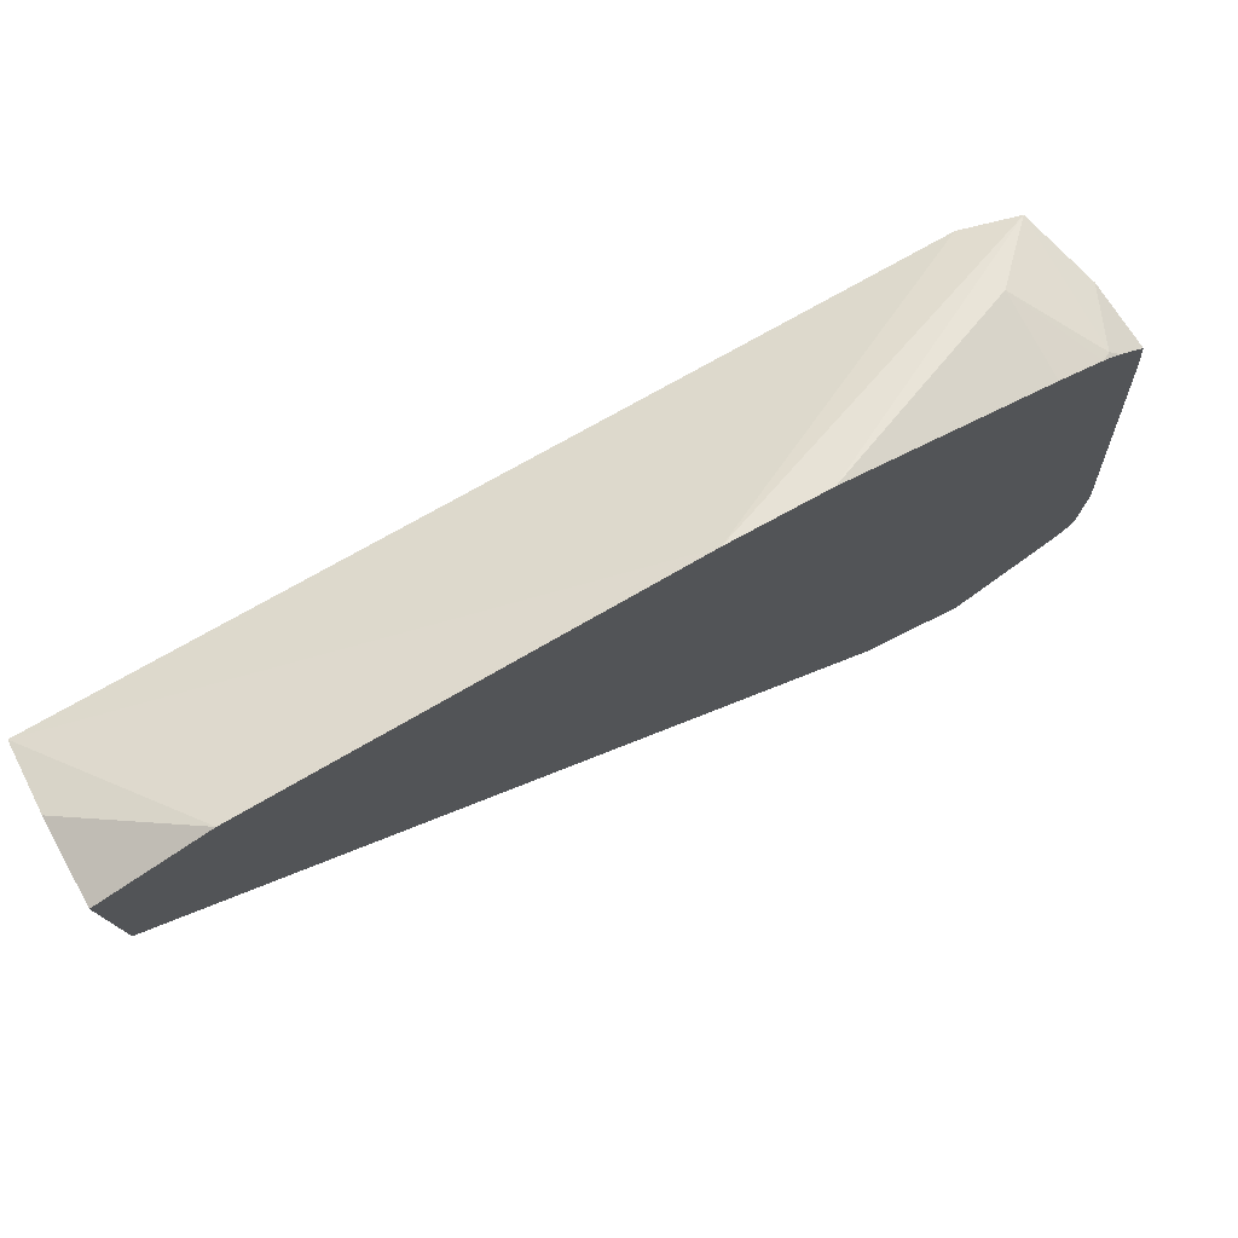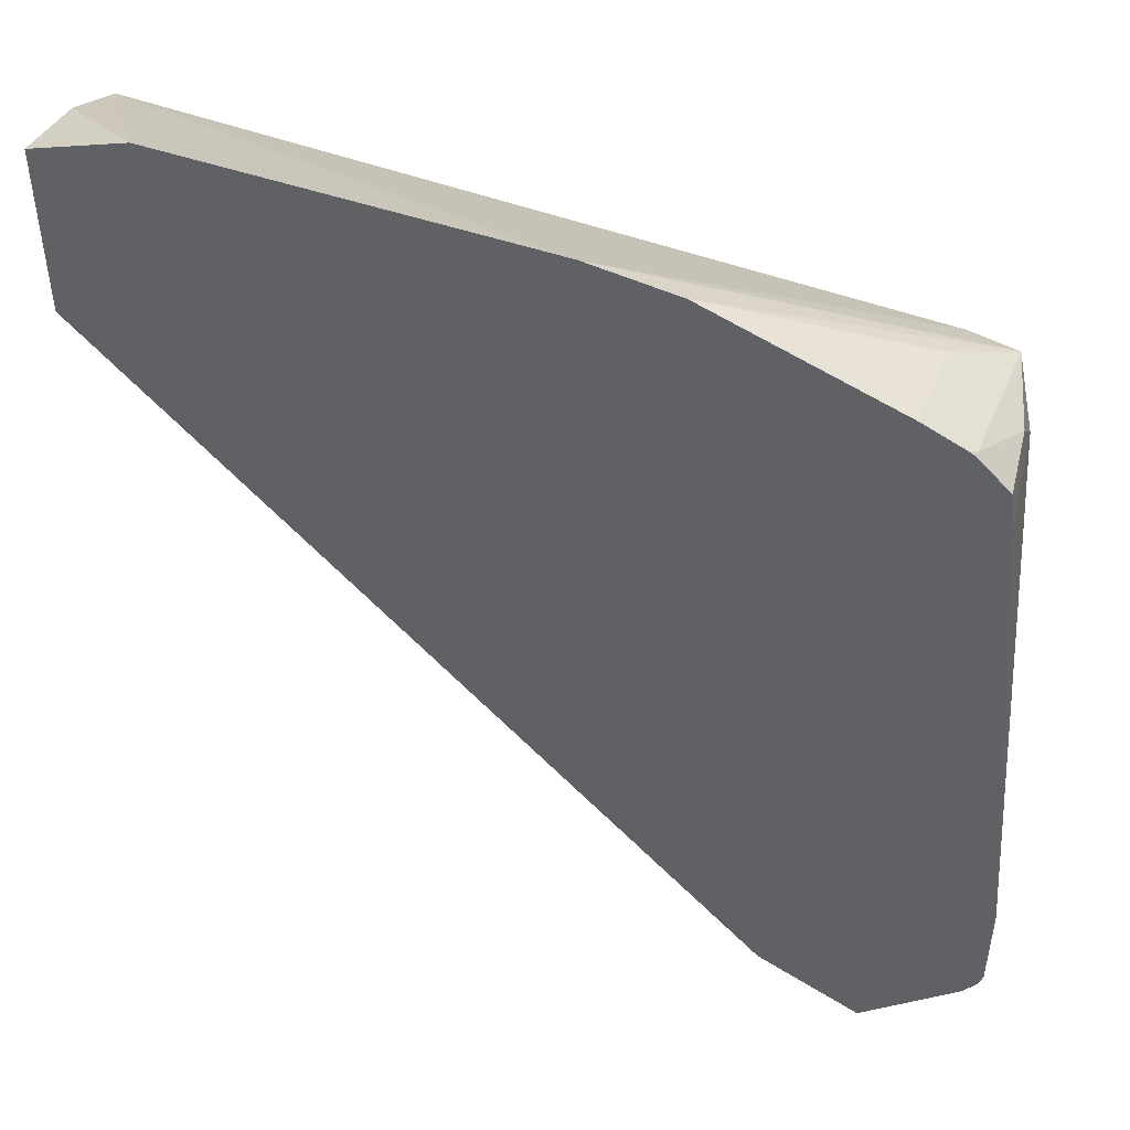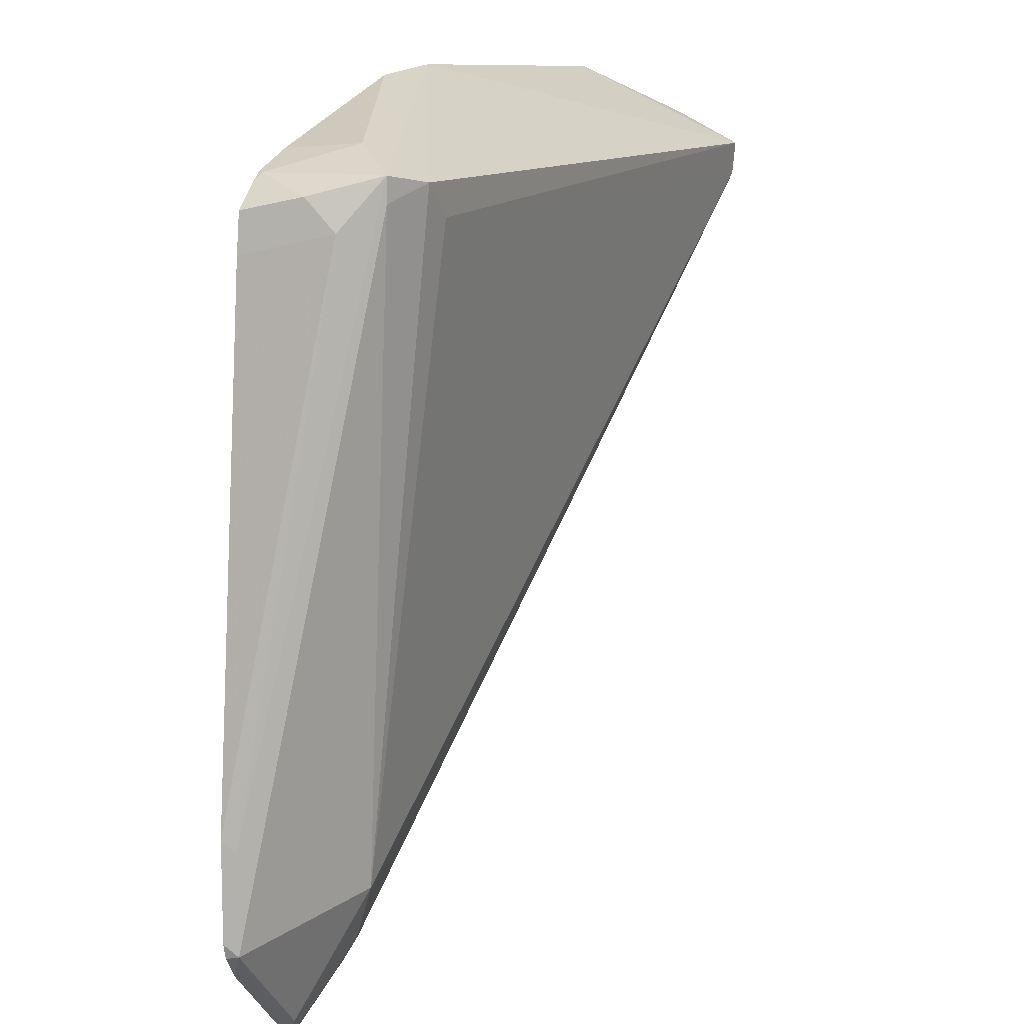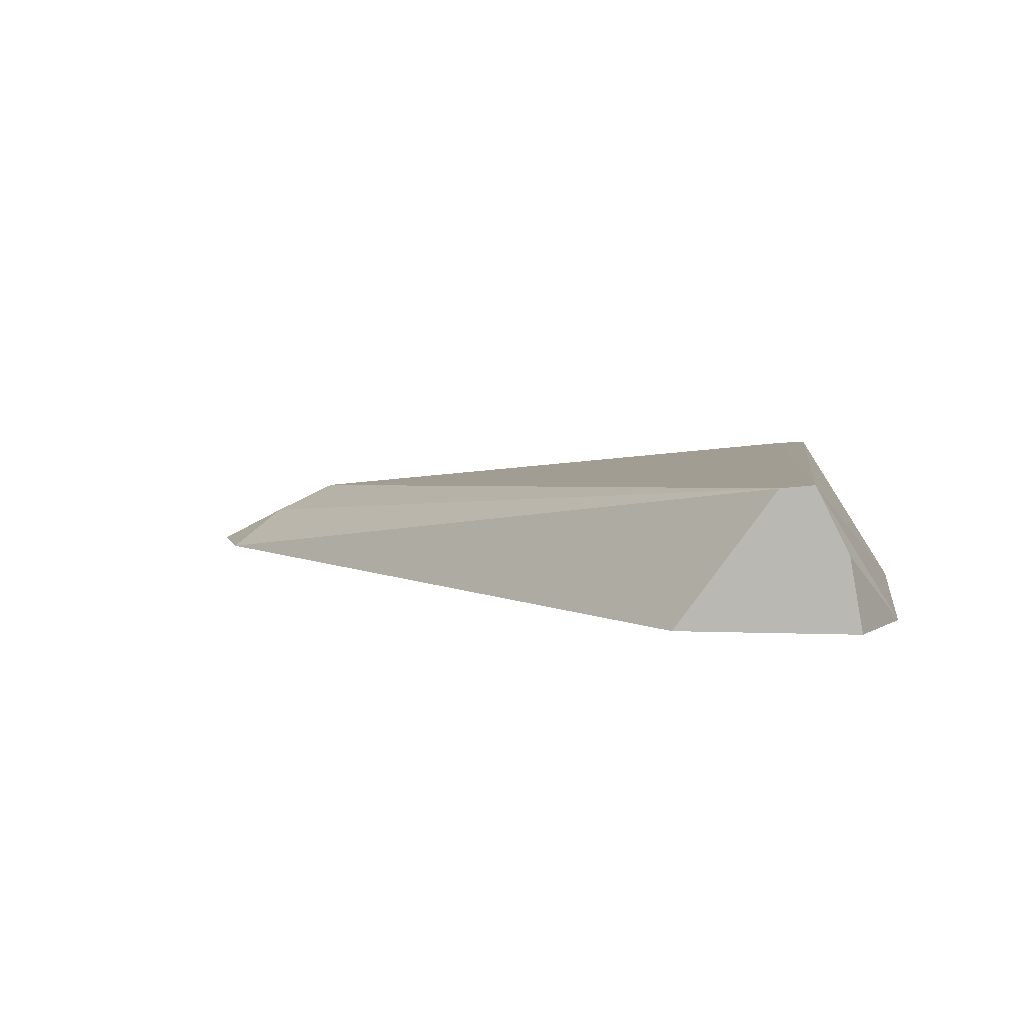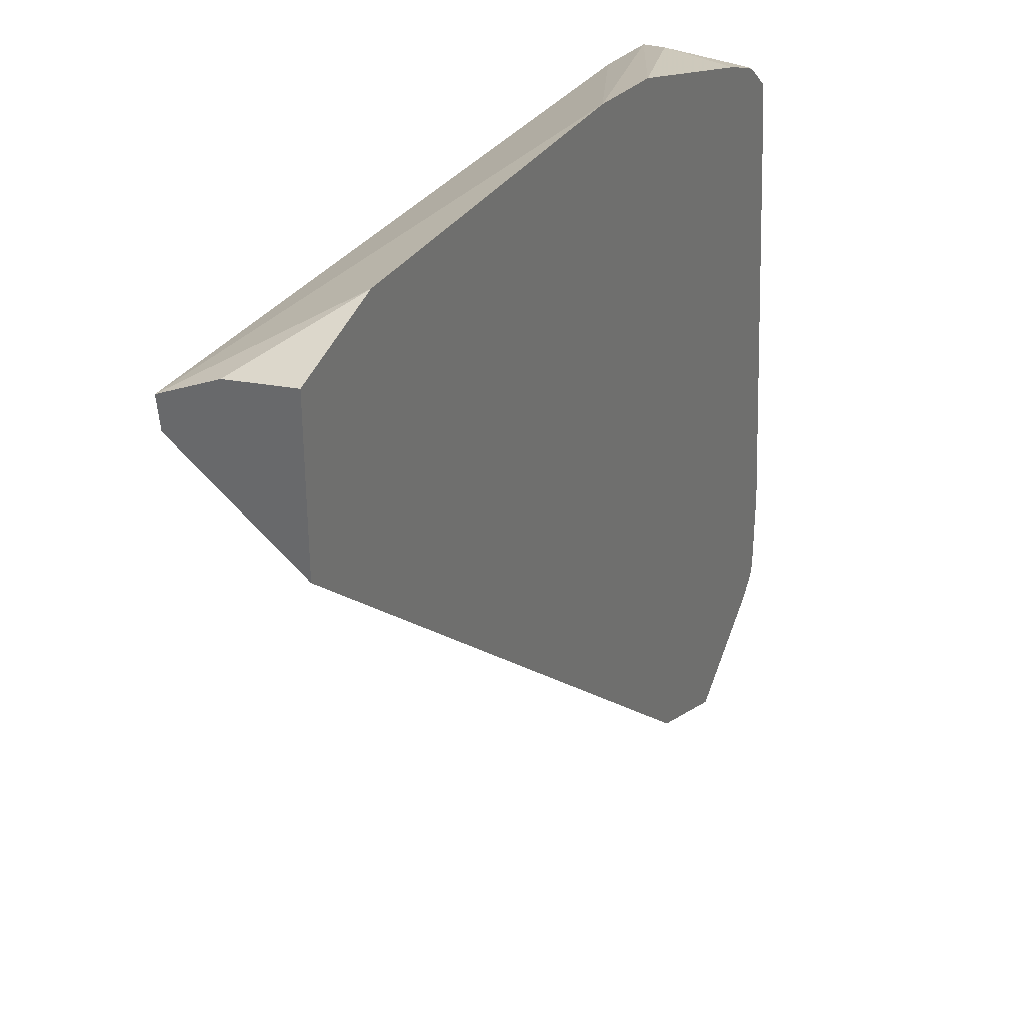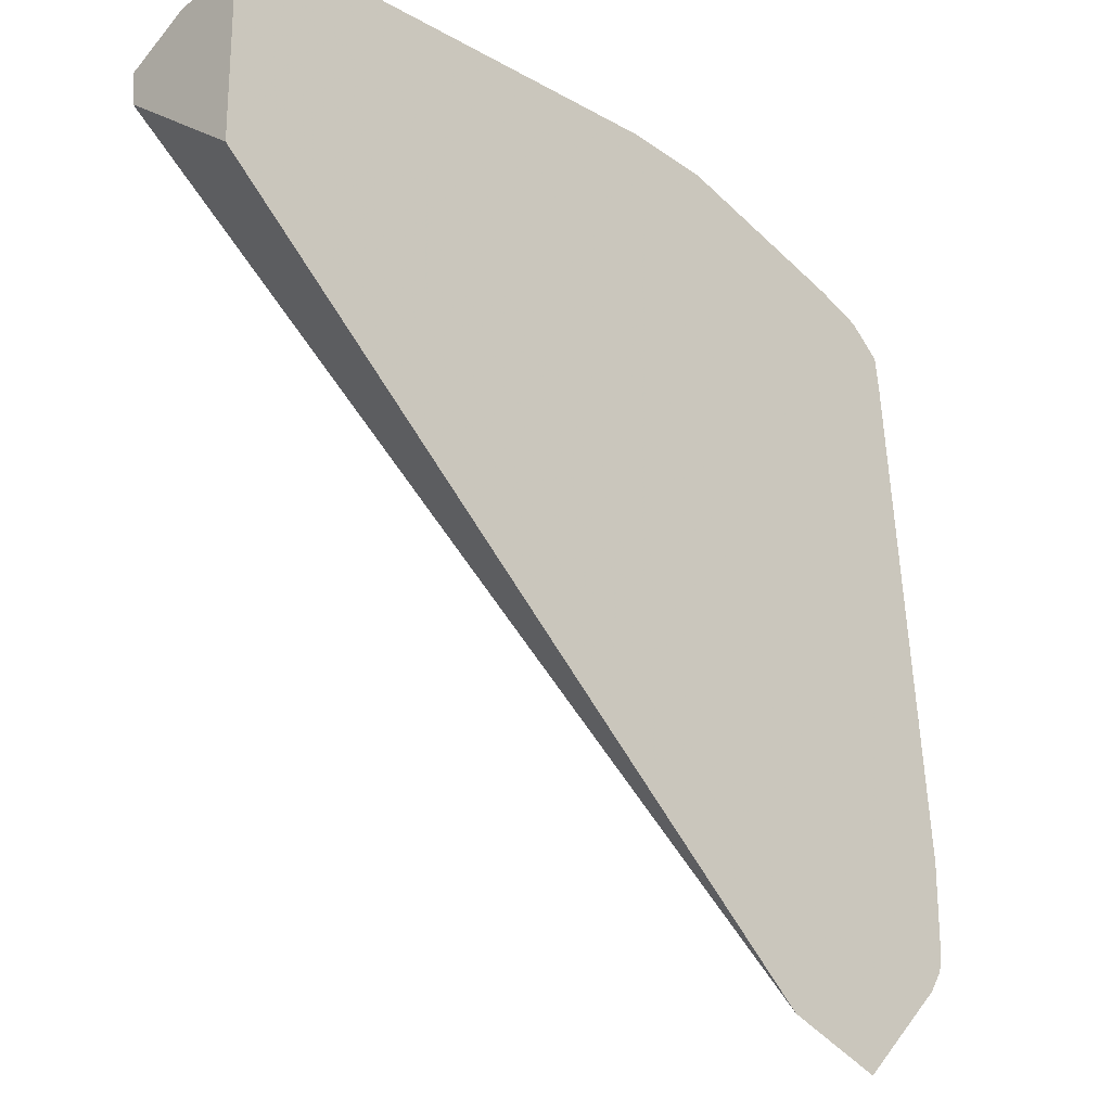
<metadata>
{"format":"obj","ext":"obj","renderer":"f3d","projection":"perspective","resolution":1024,"background":"white","views":[{"elev":78.1,"azim":-29.4,"up":"+Z"},{"elev":48.2,"azim":22.4,"up":"+Z"},{"elev":11.1,"azim":114.4,"up":"+Z"},{"elev":5.3,"azim":-82.7,"up":"+Y"},{"elev":33.4,"azim":-60.3,"up":"+Z"},{"elev":-23.6,"azim":-44.4,"up":"+Z"}]}
</metadata>
<code>
v 0.6213 0.0257 -0.1188
v 0.6169 0.04254 -0.08508
v 0.624 0.02836 -0.1134
v 0.6452 0.02836 -0.09218
v 0.6426 0.0257 -0.09751
v 0.5978 0.0257 -0.1099
v 0.6098 0.03545 -0.09926
v 0.6098 0.05672 0.04963
v 0.6169 0.05672 0.05671
v 0.6275 0.05318 0.05317
v 0.445 0.05672 0.04963
v 0.6452 0.02836 -0.0709
v 0.6466 0.0257 -0.0895
v 0.6458 0.0257 -0.0927
v 0.445 0.0257 0.02705
v 0.445 0.05748 0.05719
v 0.6275 0.05318 0.05848
v 0.5546 0.0257 0.07774
v 0.6466 0.0257 -0.06823
v 0.6328 0.0452 0.04784
v 0.445 0.0257 0.0676
v 0.445 0.04254 0.06466
v 0.468 0.0257 0.07624
v 0.6275 0.02659 0.05848
v 0.6328 0.03856 0.0545
v 0.5747 0.0257 0.07579
v 0.6169 0.04254 0.06381
v 0.6359 0.0257 0.04328
v 0.6295 0.0257 0.05656
v 0.6257 0.0257 0.05914
v 0.6274 0.0257 0.05831
v 0.6347 0.0257 0.05173
v 0.6169 0.0257 0.0626
f 16 23 18
f 16 22 23
f 12 20 19
f 12 17 20
f 11 22 16
f 11 21 22
f 8 16 9
f 9 18 17
f 9 16 18
f 8 11 16
f 17 24 25
f 6 11 7
f 11 15 21
f 17 25 20
f 25 32 28
f 17 26 27
f 17 27 24
f 19 20 28
f 20 25 28
f 21 23 22
f 24 29 25
f 24 27 30
f 24 30 31
f 24 31 29
f 25 29 32
f 26 33 27
f 27 33 30
f 6 15 11
f 17 18 26
f 4 17 12
f 9 17 10
f 4 14 5
f 4 10 17
f 1 2 3
f 1 3 4
f 1 4 5
f 1 14 13
f 1 13 19
f 1 19 28
f 1 28 32
f 1 32 29
f 1 29 31
f 1 31 30
f 1 30 33
f 1 33 26
f 1 26 18
f 1 18 23
f 1 5 14
f 1 21 15
f 1 23 21
f 4 19 13
f 2 11 8
f 2 7 11
f 2 4 3
f 4 12 19
f 2 9 10
f 1 15 6
f 2 10 4
f 1 6 7
f 4 13 14
f 2 8 9
f 1 7 2

</code>
